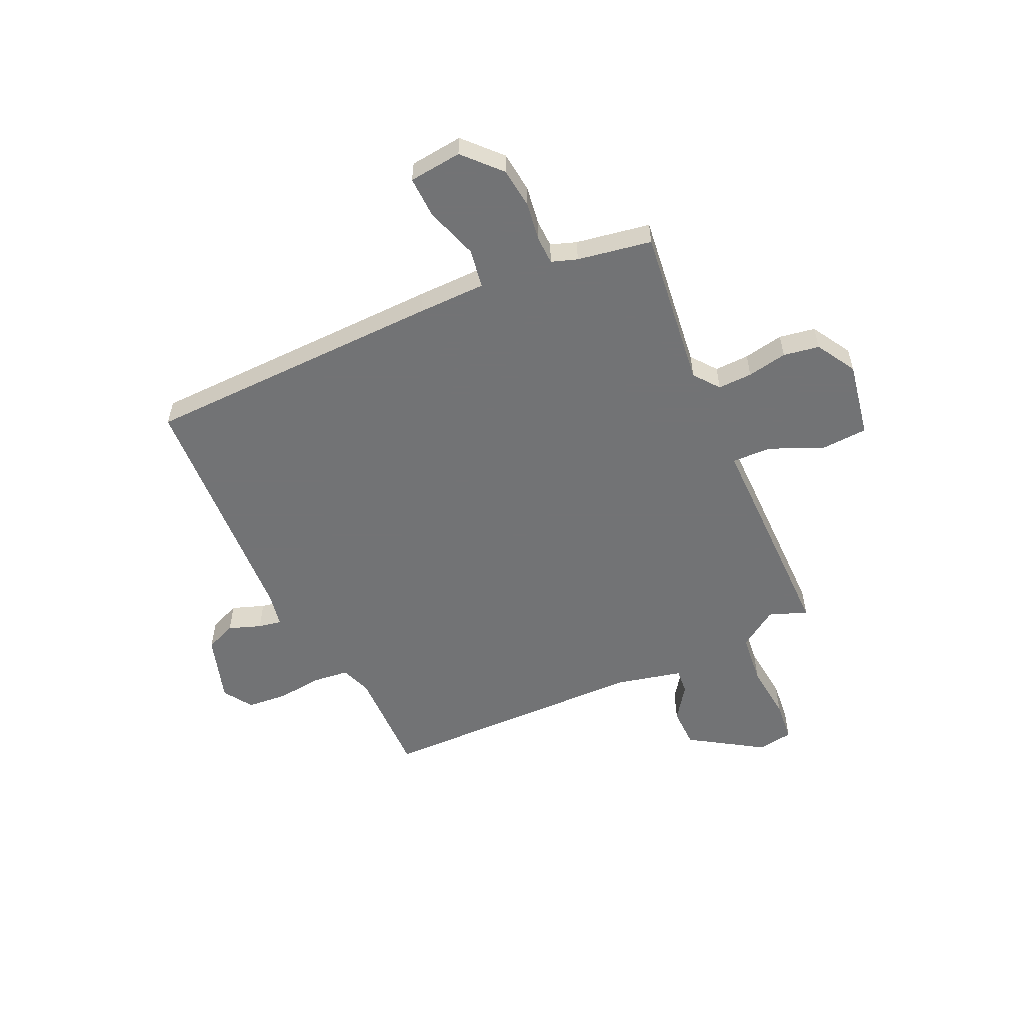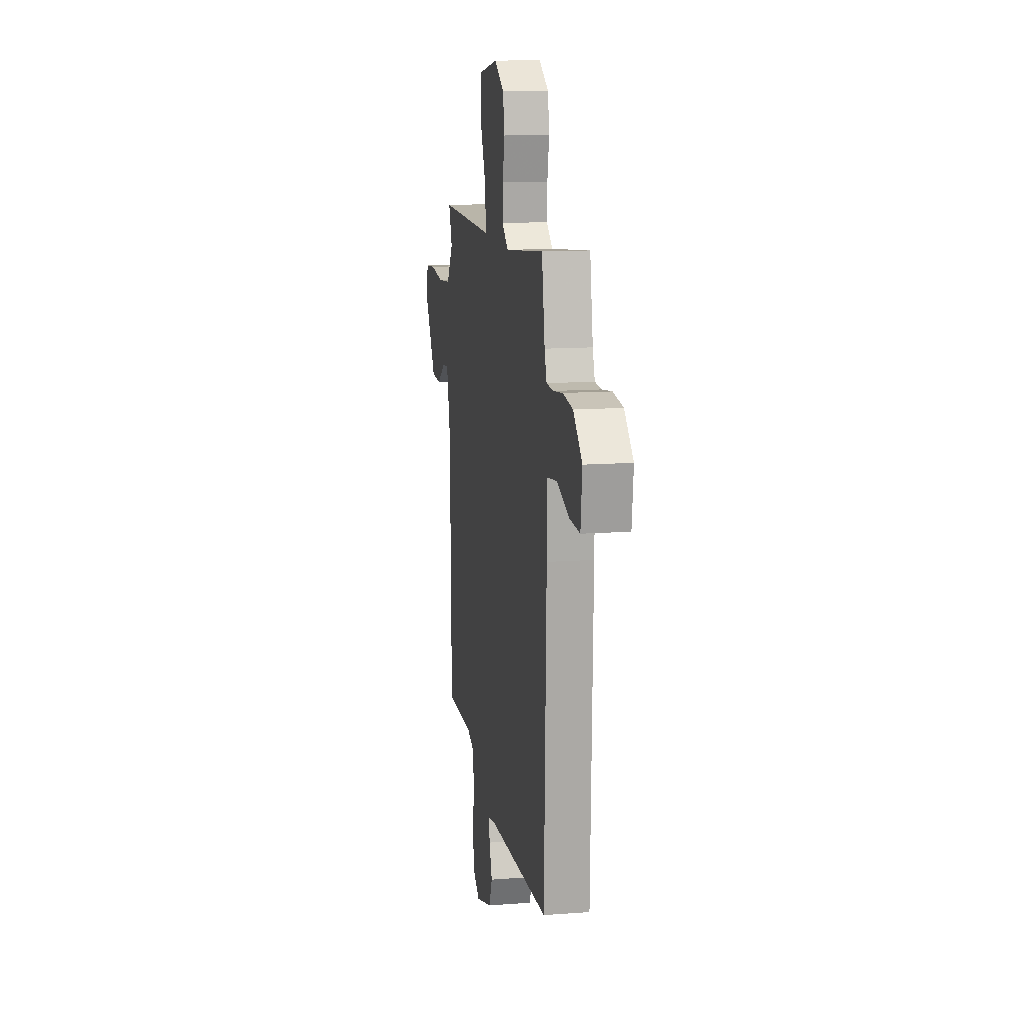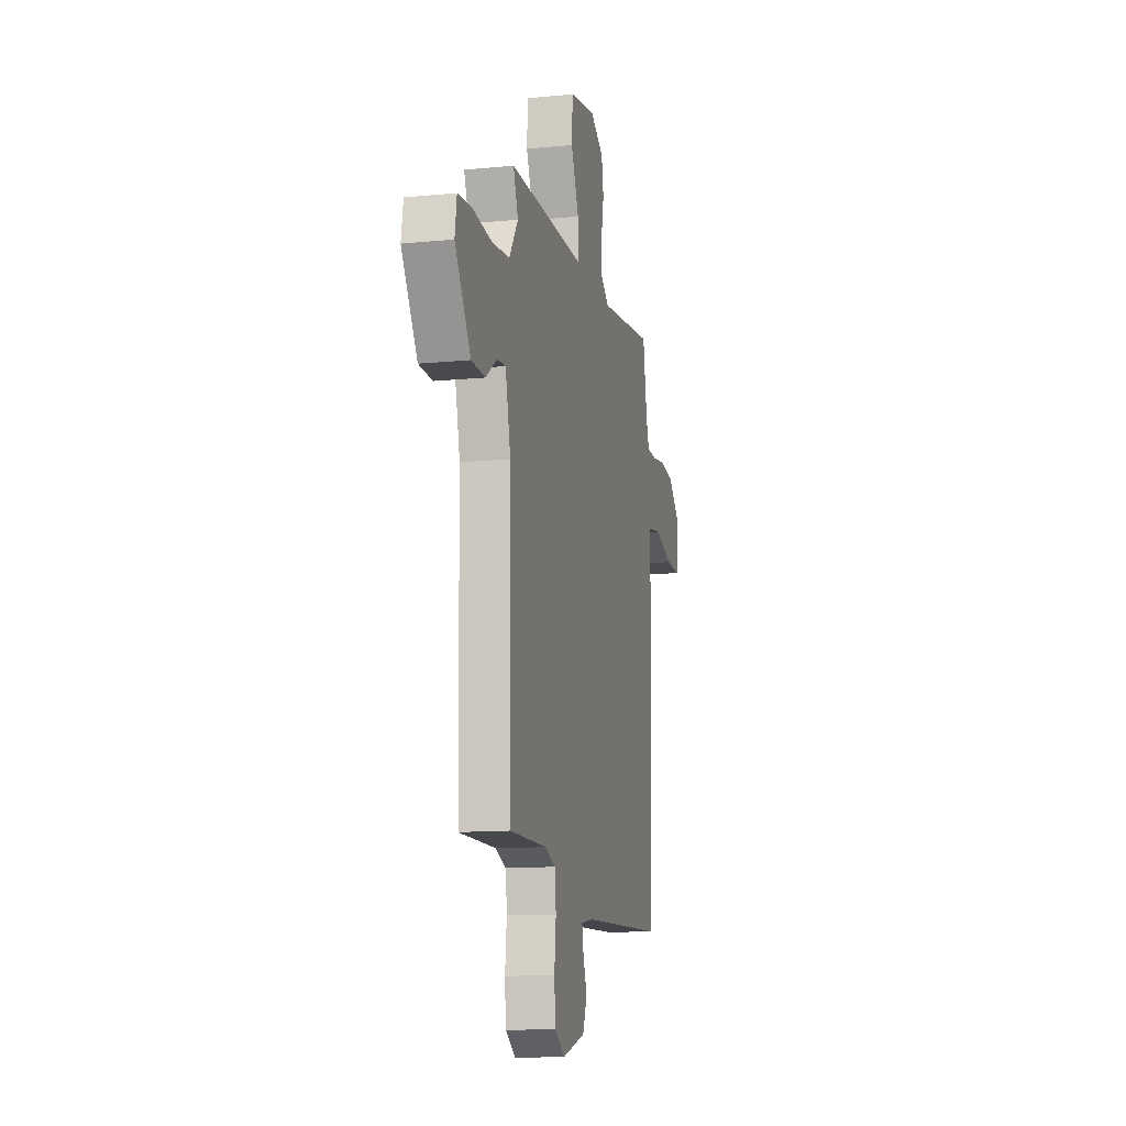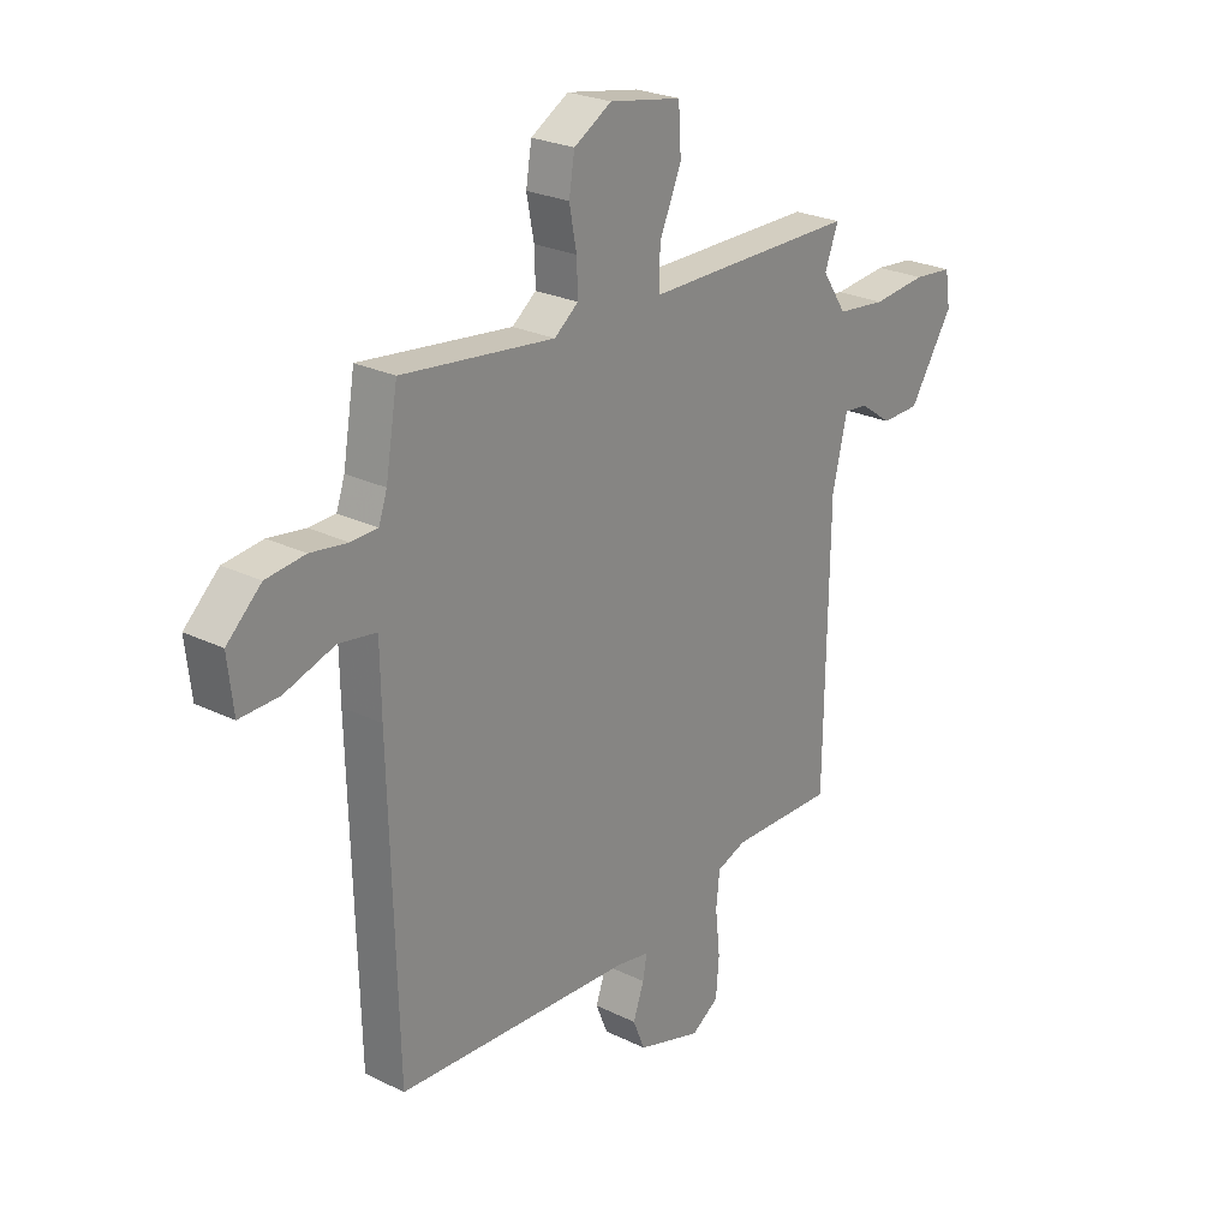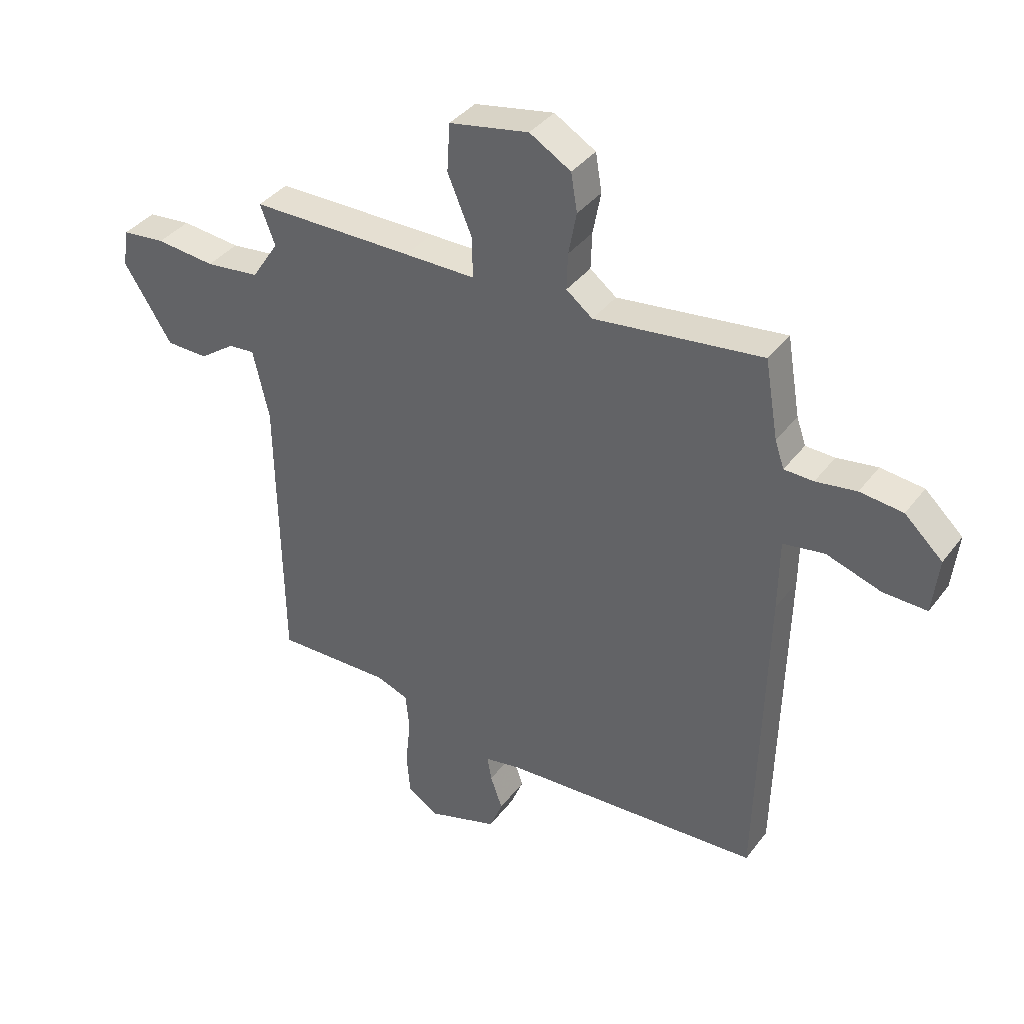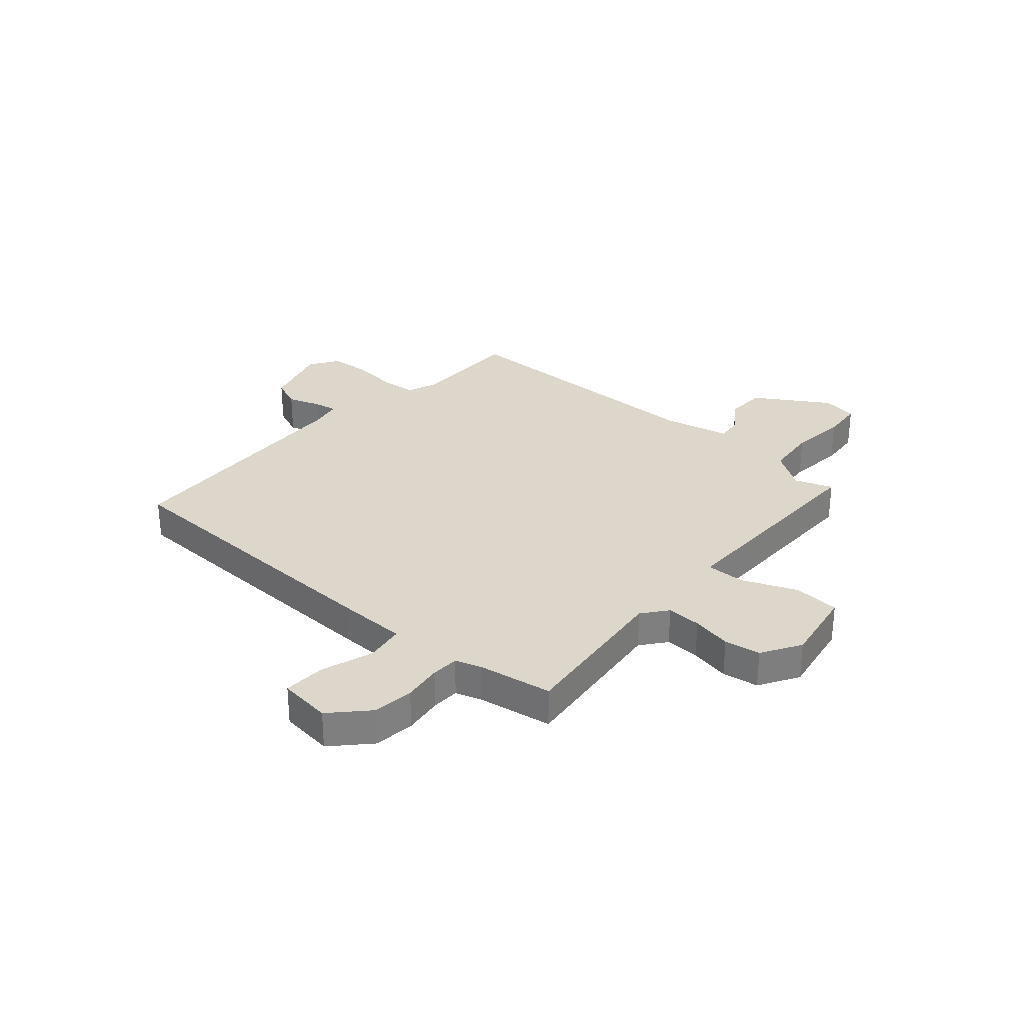
<metadata>
{"format":"obj","ext":"obj","renderer":"f3d","projection":"perspective","resolution":1024,"background":"white","views":[{"elev":-55.9,"azim":-65.5,"up":"+Y"},{"elev":13.2,"azim":-99.7,"up":"+Z"},{"elev":-12.7,"azim":102.9,"up":"+Z"},{"elev":24.8,"azim":-51.2,"up":"+Z"},{"elev":37.3,"azim":-147.6,"up":"+Z"},{"elev":30.5,"azim":-48.6,"up":"+Y"}]}
</metadata>
<code>
v 0.49 0.07 -0.459
v 0.29 0.07 -0.457
v 0.234 0.07 -0.478
v 0.227 0.07 -0.543
v 0.236 0.07 -0.627
v 0.23 0.07 -0.7
v 0.177 0.07 -0.735
v 0.054 0.07 -0.698
v 0.031 0.07 -0.642
v 0.052 0.07 -0.583
v 0.06 0.07 -0.54
v -0.003 0.07 -0.529
v -0.457 0.07 -0.508
v -0.472 0.07 0.043
v -0.474 0.07 0.168
v -0.546 0.07 0.179
v -0.642 0.07 0.147
v -0.718 0.07 0.144
v -0.729 0.07 0.241
v -0.663 0.07 0.303
v -0.588 0.07 0.312
v -0.517 0.07 0.302
v -0.466 0.07 0.304
v -0.45 0.07 0.351
v -0.427 0.07 0.487
v -0.134 0.07 0.453
v -0.088 0.07 0.489
v -0.09 0.07 0.552
v -0.104 0.07 0.625
v -0.093 0.07 0.691
v -0.021 0.07 0.734
v 0.118 0.07 0.709
v 0.123 0.07 0.625
v 0.081 0.07 0.526
v 0.079 0.07 0.454
v 0.203 0.07 0.455
v 0.487 0.07 0.456
v 0.461 0.07 0.387
v 0.508 0.07 0.316
v 0.602 0.07 0.306
v 0.705 0.07 0.317
v 0.78 0.07 0.31
v 0.79 0.07 0.245
v 0.706 0.07 0.113
v 0.633 0.07 0.111
v 0.572 0.07 0.154
v 0.526 0.07 0.158
v 0.498 0.07 0.037
v 0.49 0 -0.459
v 0.29 0 -0.457
v 0.234 0 -0.478
v 0.227 0 -0.543
v 0.236 0 -0.627
v 0.23 0 -0.7
v 0.177 0 -0.735
v 0.054 0 -0.698
v 0.031 0 -0.642
v 0.052 0 -0.583
v 0.06 0 -0.54
v -0.003 0 -0.529
v -0.457 0 -0.508
v -0.472 0 0.043
v -0.474 0 0.168
v -0.546 0 0.179
v -0.642 0 0.147
v -0.718 0 0.144
v -0.729 0 0.241
v -0.663 0 0.303
v -0.588 0 0.312
v -0.517 0 0.302
v -0.466 0 0.304
v -0.45 0 0.351
v -0.427 0 0.487
v -0.134 0 0.453
v -0.088 0 0.489
v -0.09 0 0.552
v -0.104 0 0.625
v -0.093 0 0.691
v -0.021 0 0.734
v 0.118 0 0.709
v 0.123 0 0.625
v 0.081 0 0.526
v 0.079 0 0.454
v 0.203 0 0.455
v 0.487 0 0.456
v 0.461 0 0.387
v 0.508 0 0.316
v 0.602 0 0.306
v 0.705 0 0.317
v 0.78 0 0.31
v 0.79 0 0.245
v 0.706 0 0.113
v 0.633 0 0.111
v 0.572 0 0.154
v 0.526 0 0.158
v 0.498 0 0.037
f 44 45 46
f 43 44 46
f 42 43 46
f 41 42 46
f 40 41 46
f 39 40 46 47
f 38 39 47 48
f 35 36 37 38
f 32 33 34
f 31 32 34
f 30 31 34
f 29 30 34
f 28 29 34
f 27 28 34 35
f 26 27 35
f 24 25 26
f 48 1 2
f 38 48 2
f 35 38 2
f 26 35 2
f 24 26 2
f 23 24 2
f 20 21 22
f 19 20 22
f 18 19 22
f 17 18 22
f 16 17 22
f 12 13 14 15
f 11 12 15
f 8 9 10
f 7 8 10
f 6 7 10
f 5 6 10
f 4 5 10
f 3 4 10 11
f 2 3 11 15
f 15 16 22 23
f 2 15 23
f 94 93 92
f 94 92 91
f 94 91 90
f 94 90 89
f 94 89 88
f 95 94 88 87
f 96 95 87 86
f 86 85 84 83
f 82 81 80
f 82 80 79
f 82 79 78
f 82 78 77
f 82 77 76
f 83 82 76 75
f 83 75 74
f 74 73 72
f 50 49 96
f 50 96 86
f 50 86 83
f 50 83 74
f 50 74 72
f 50 72 71
f 70 69 68
f 70 68 67
f 70 67 66
f 70 66 65
f 70 65 64
f 63 62 61 60
f 63 60 59
f 58 57 56
f 58 56 55
f 58 55 54
f 58 54 53
f 58 53 52
f 59 58 52 51
f 63 59 51 50
f 71 70 64 63
f 71 63 50
f 1 49 50 2
f 2 50 51 3
f 3 51 52 4
f 4 52 53 5
f 5 53 54 6
f 6 54 55 7
f 7 55 56 8
f 8 56 57 9
f 9 57 58 10
f 10 58 59 11
f 11 59 60 12
f 12 60 61 13
f 13 61 62 14
f 14 62 63 15
f 15 63 64 16
f 16 64 65 17
f 17 65 66 18
f 18 66 67 19
f 19 67 68 20
f 20 68 69 21
f 21 69 70 22
f 22 70 71 23
f 23 71 72 24
f 24 72 73 25
f 25 73 74 26
f 26 74 75 27
f 27 75 76 28
f 28 76 77 29
f 29 77 78 30
f 30 78 79 31
f 31 79 80 32
f 32 80 81 33
f 33 81 82 34
f 34 82 83 35
f 35 83 84 36
f 36 84 85 37
f 37 85 86 38
f 38 86 87 39
f 39 87 88 40
f 40 88 89 41
f 41 89 90 42
f 42 90 91 43
f 43 91 92 44
f 44 92 93 45
f 45 93 94 46
f 46 94 95 47
f 47 95 96 48
f 48 96 49 1

</code>
